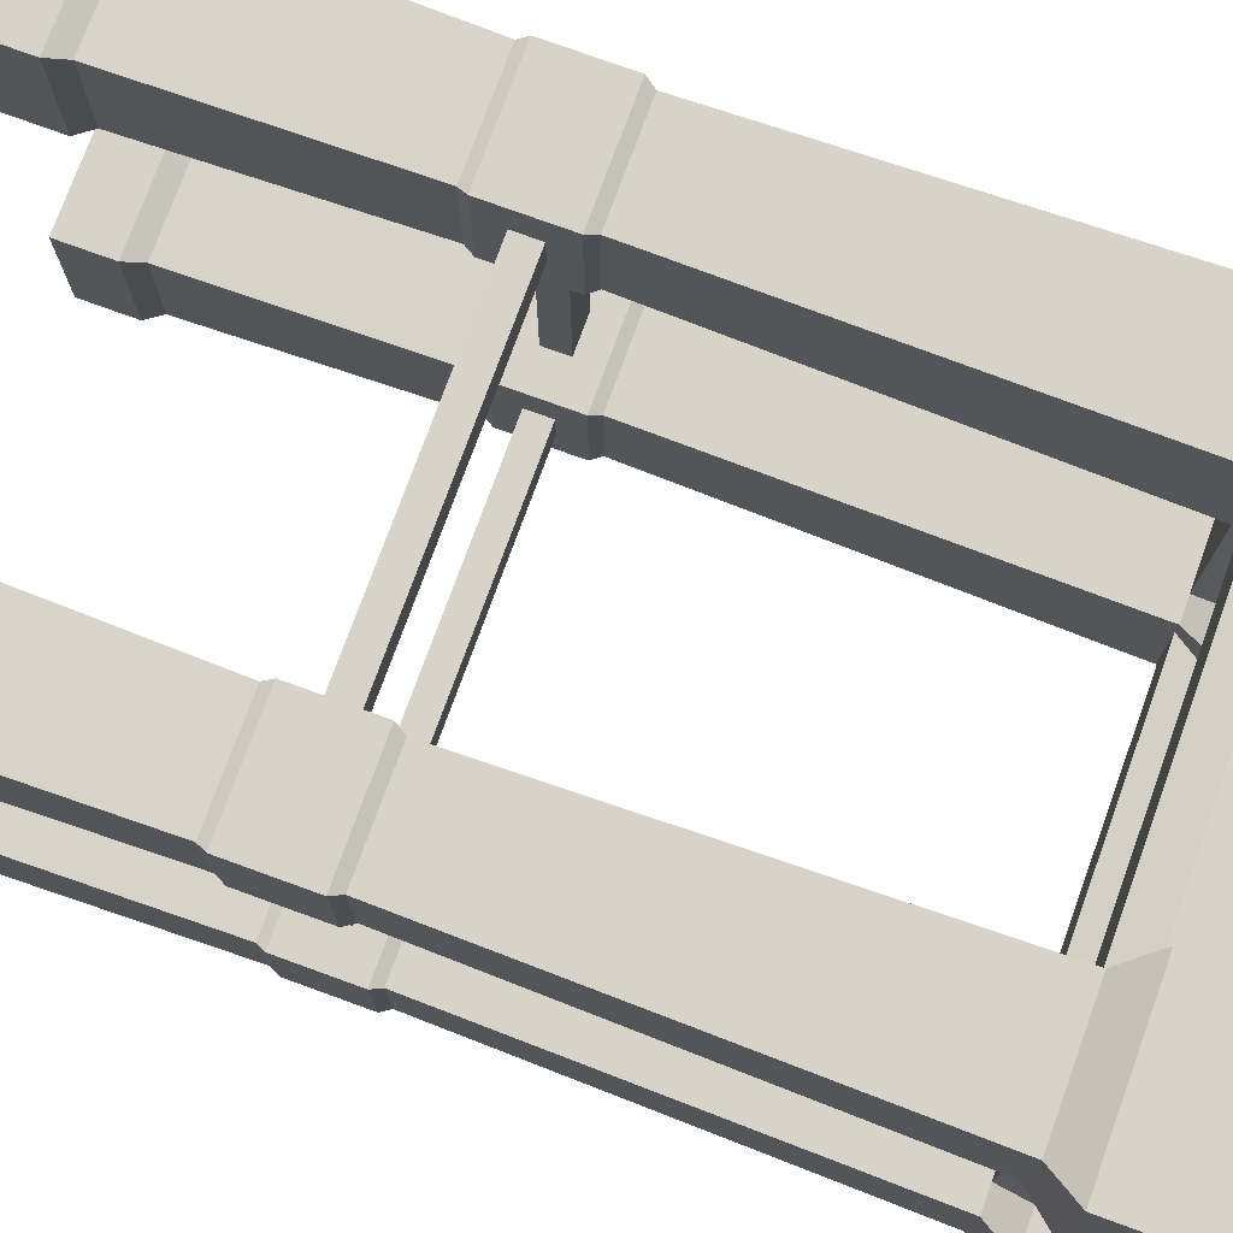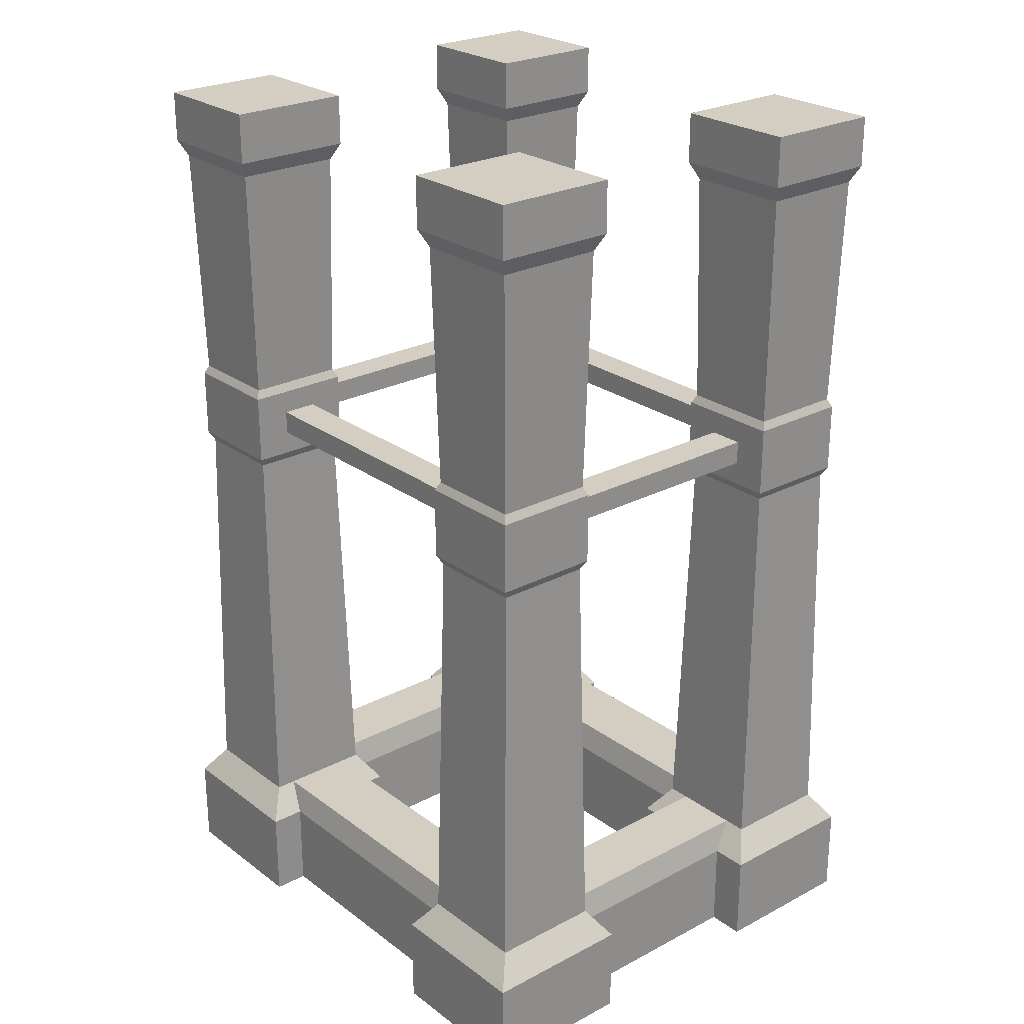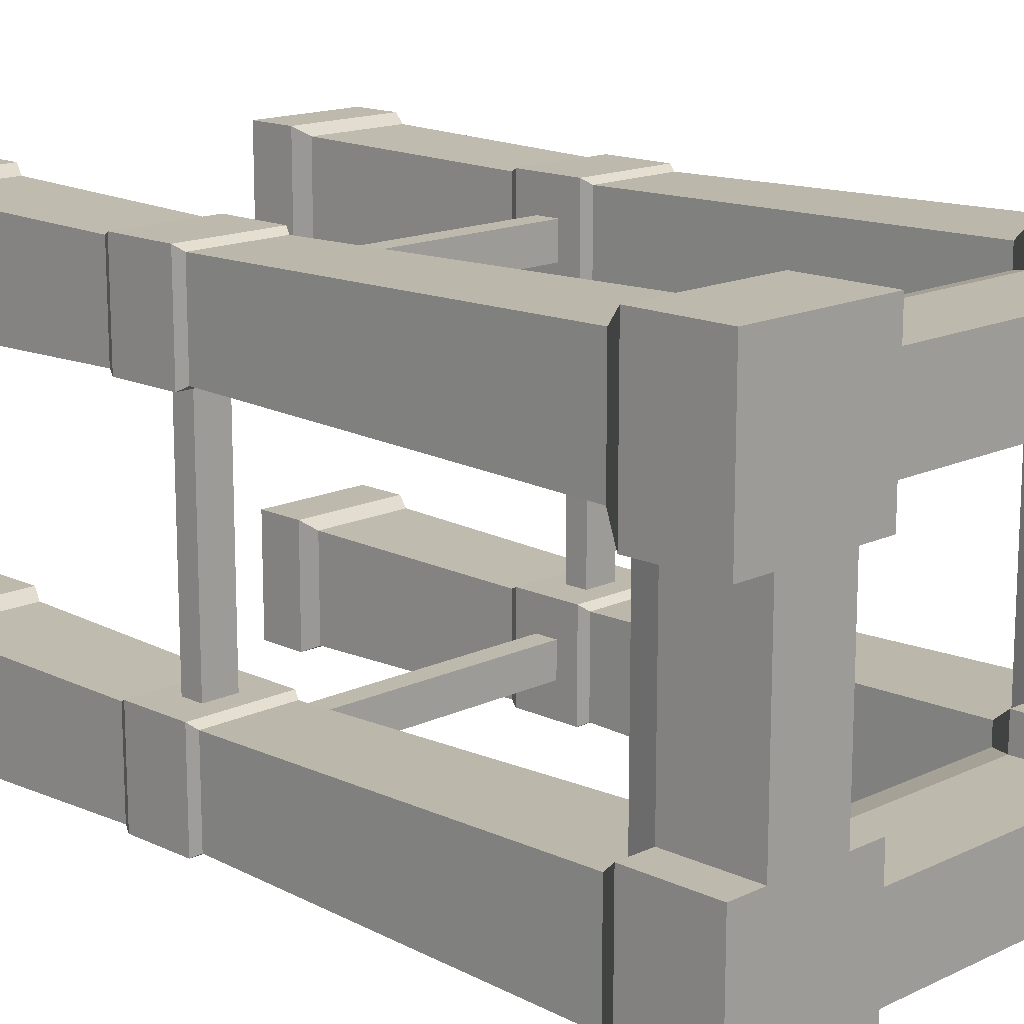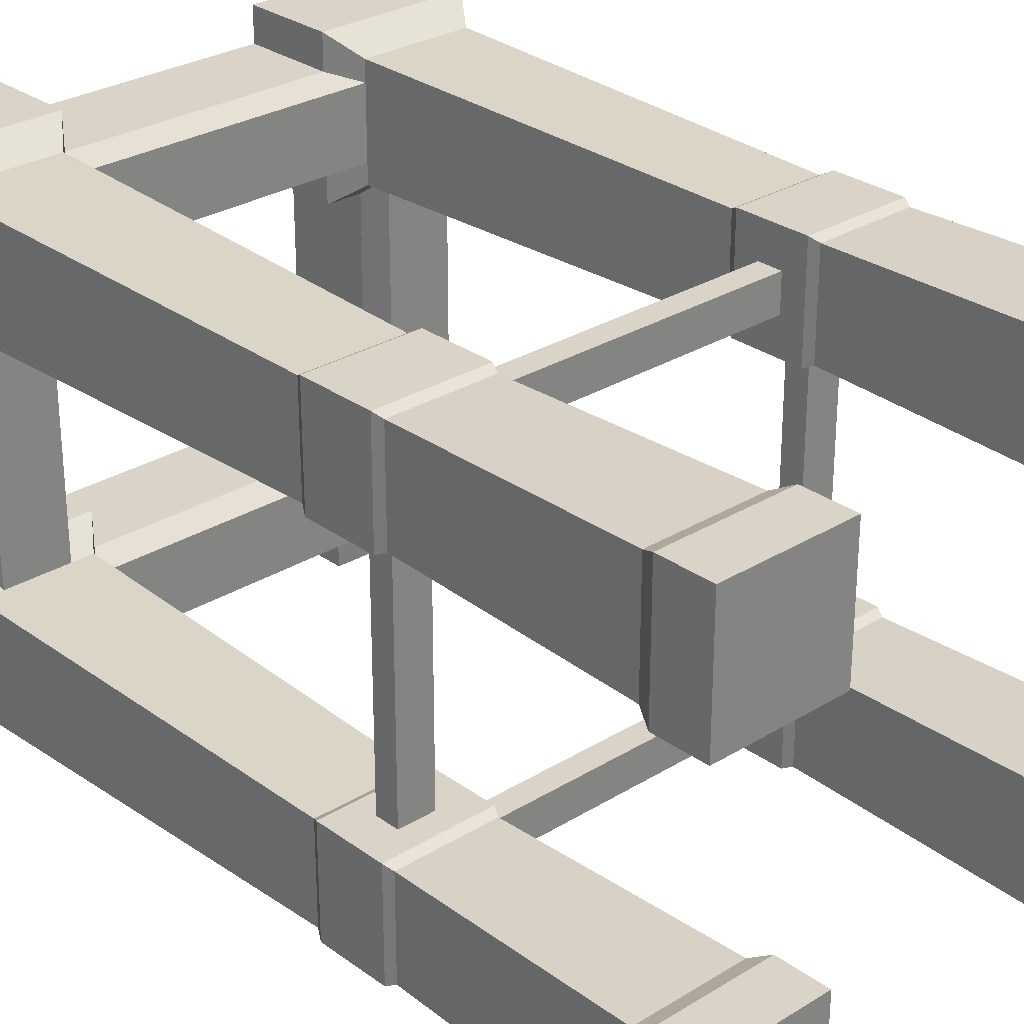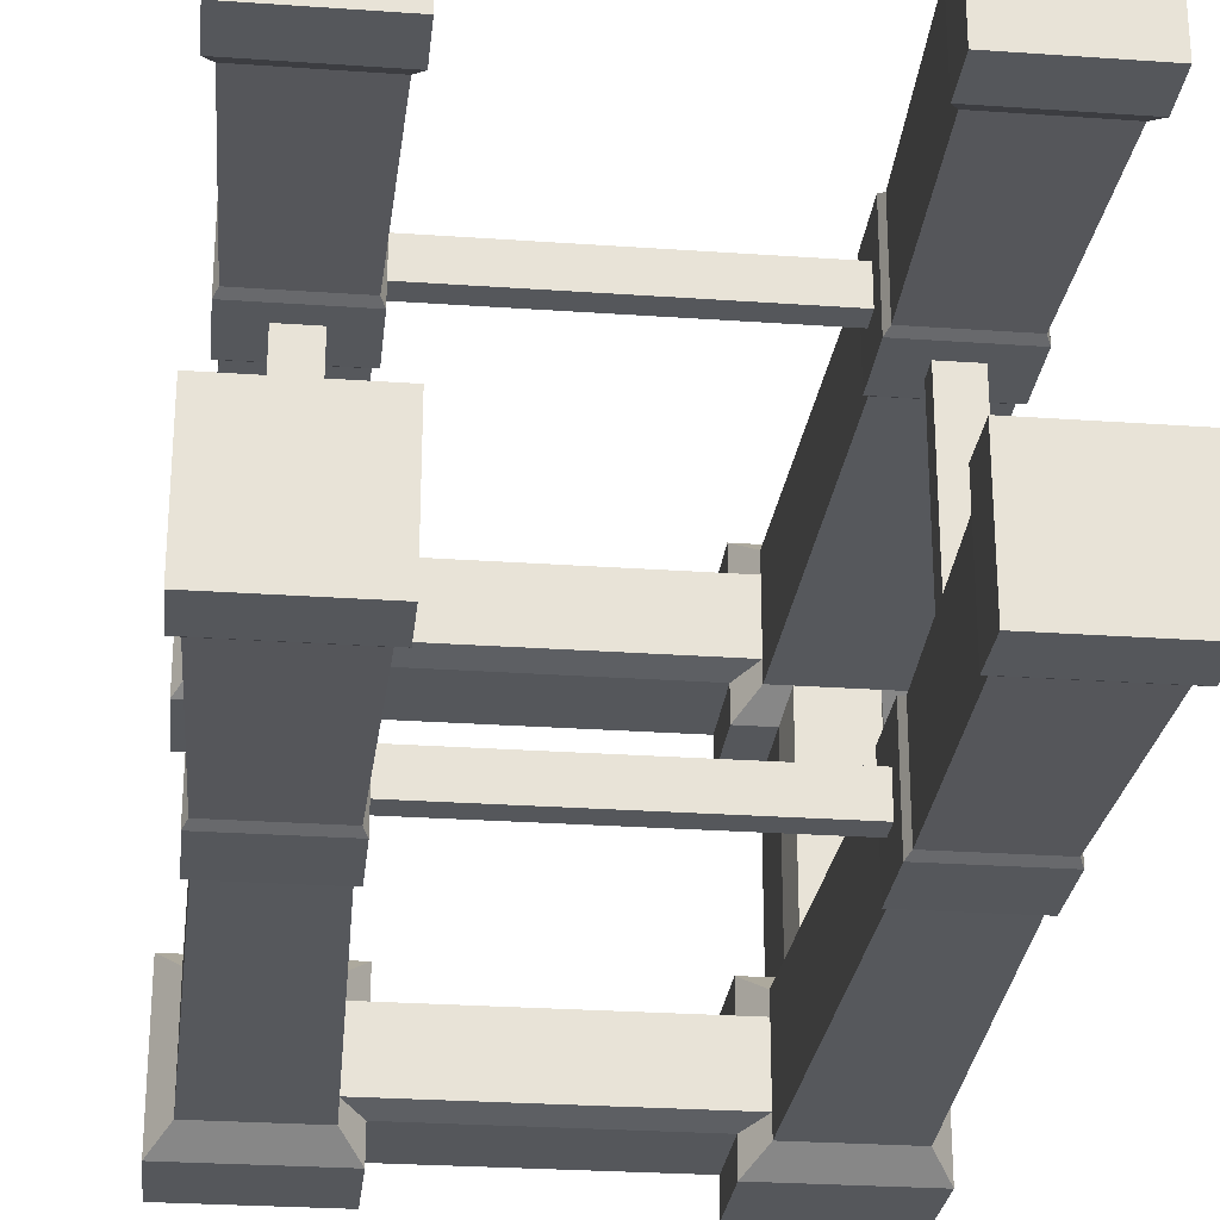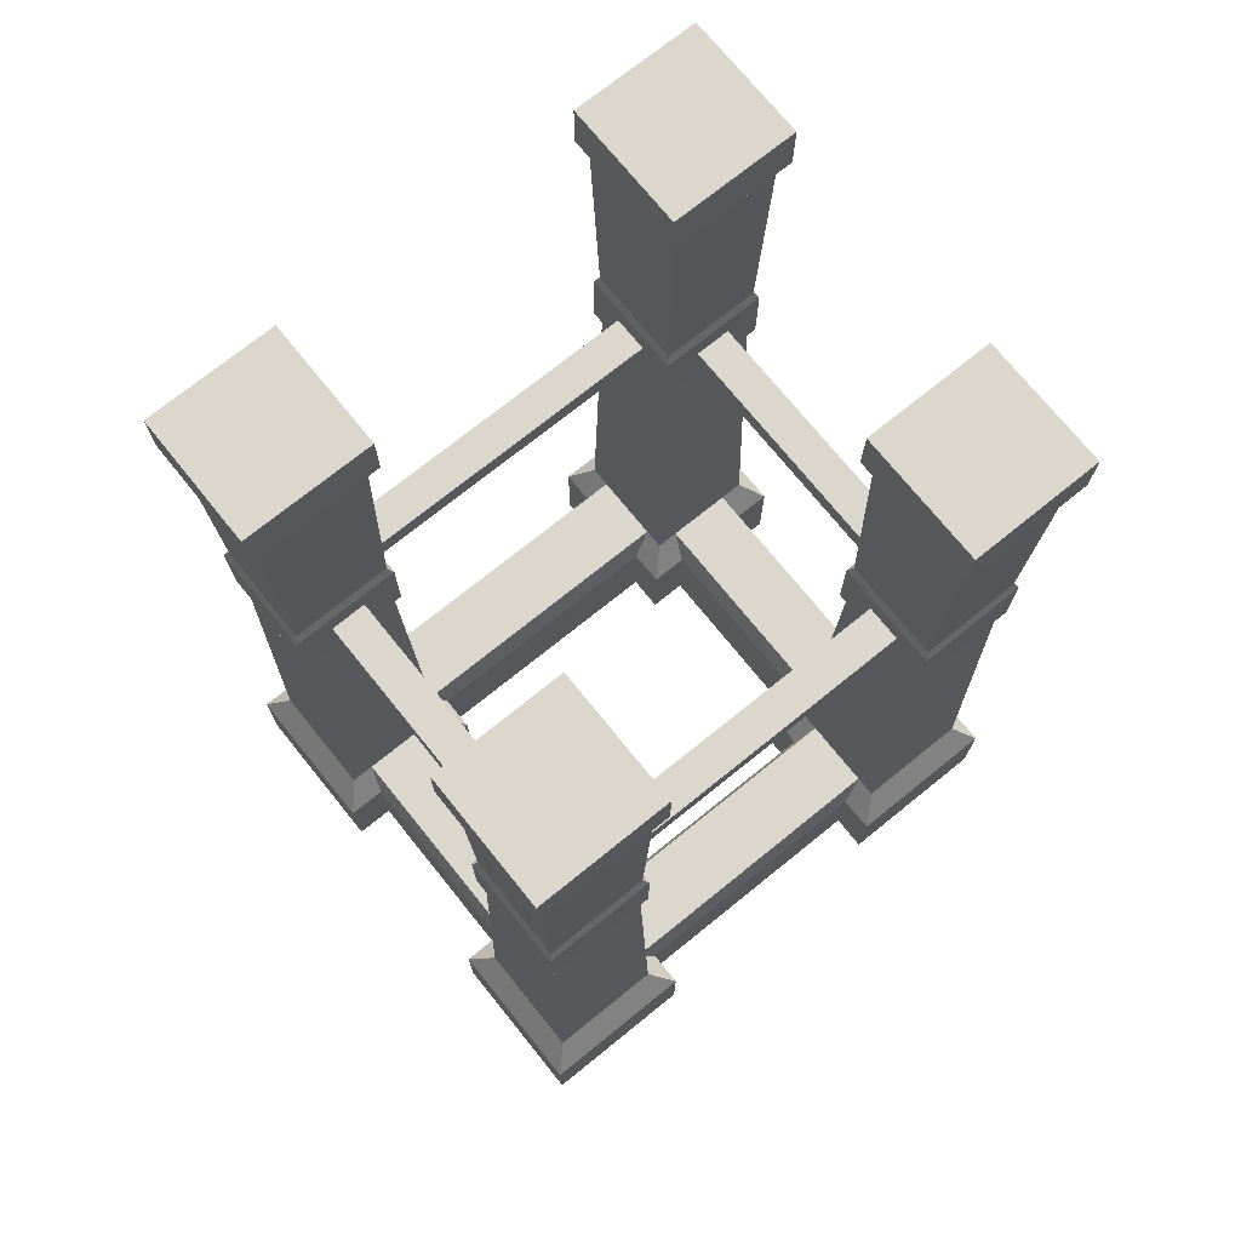
<metadata>
{"format":"obj","ext":"obj","renderer":"f3d","projection":"perspective","resolution":1024,"background":"white","views":[{"elev":75.8,"azim":-70.0,"up":"+Z"},{"elev":25.1,"azim":-130.3,"up":"+Y"},{"elev":15.2,"azim":-45.2,"up":"+Z"},{"elev":28.6,"azim":137.3,"up":"+Z"},{"elev":-27.0,"azim":173.8,"up":"+Z"},{"elev":73.1,"azim":141.1,"up":"+Y"}]}
</metadata>
<code>
o Tower
v -1.694 -0.1603 1.294
v -1.694 -0.1603 3.287
v -3.687 -0.1603 3.287
v -3.687 -0.1603 1.294
v -1.694 1.035 1.294
v -1.694 1.035 3.287
v -3.687 1.035 3.287
v -3.687 1.035 1.294
v -1.963 1.413 1.563
v -1.963 1.413 3.018
v -3.418 1.413 1.563
v -3.418 1.413 3.018
v -2.067 6.742 1.667
v -2.067 6.742 2.914
v -3.314 6.742 1.667
v -3.314 6.742 2.914
v -2 6.862 2.981
v -3.381 6.862 1.6
v -3.381 6.862 2.981
v -3.381 7.79 2.981
v -2.053 7.902 1.653
v -2.053 7.902 2.927
v -3.327 7.902 1.653
v -3.327 7.902 2.927
v -1.992 11 1.592
v -1.992 11 2.989
v -3.389 11 1.592
v -3.389 11 2.989
v -1.886 11.22 1.486
v -1.886 11.22 3.095
v -3.495 11.22 1.486
v -3.495 11.22 3.095
v -1.886 11.89 1.486
v -1.886 11.89 3.095
v -3.495 11.89 1.486
v -3.495 11.89 3.095
v -3.381 7.79 1.6
v -2.46 7.481 1.6
v -3.202 -0.1603 1.294
v -2.255 1.413 1.563
v -3.113 1.413 1.563
v -3.202 1.035 1.294
v -1.694 -0.1603 1.743
v -1.694 -0.1603 2.837
v -1.963 1.413 1.832
v -1.963 1.413 2.748
v -1.694 1.413 1.832
v -1.694 1.413 2.748
v -1.694 1.035 2.837
v -1.694 1.035 1.743
v -2 6.862 1.6
v -2 7.79 1.6
v -2 7.79 2.981
v -2 7.171 2.521
v -2.46 7.171 1.6
v -2.921 7.171 1.6
v -2.921 7.481 1.6
v 1.694 -0.1603 1.294
v 1.694 -0.1603 3.287
v 3.687 -0.1603 3.287
v 3.687 -0.1603 1.294
v 1.694 1.035 1.294
v 1.694 1.035 3.287
v 3.687 1.035 3.287
v 3.687 1.035 1.294
v 1.963 1.413 1.563
v 1.963 1.413 3.018
v 3.418 1.413 1.563
v 3.418 1.413 3.018
v 2.067 6.742 1.667
v 2.067 6.742 2.914
v 3.314 6.742 1.667
v 3.314 6.742 2.914
v 2 6.862 2.981
v 3.381 6.862 1.6
v 3.381 6.862 2.981
v 3.381 7.79 2.981
v 2.053 7.902 1.653
v 2.053 7.902 2.927
v 3.327 7.902 1.653
v 3.327 7.902 2.927
v 1.992 11 1.592
v 1.992 11 2.989
v 3.389 11 1.592
v 3.389 11 2.989
v 1.886 11.22 1.486
v 1.886 11.22 3.095
v 3.495 11.22 1.486
v 3.495 11.22 3.095
v 1.886 11.89 1.486
v 1.886 11.89 3.095
v 3.495 11.89 1.486
v 3.495 11.89 3.095
v 2 7.79 1.6
v 3.381 7.79 1.6
v 2 6.862 1.6
v 2.255 1.413 1.563
v 3.113 1.413 1.563
v 2.255 1.413 1.294
v 2.165 1.035 1.294
v 1.694 -0.1603 1.743
v 1.694 -0.1603 2.837
v 1.963 1.413 1.832
v 1.963 1.413 2.748
v 1.694 1.035 2.837
v 1.694 1.035 1.743
v 2 7.79 2.981
v 2 7.171 2.521
v 2 7.481 2.521
v 2.46 7.481 1.6
v 2 7.171 2.06
v 2 7.481 2.06
v 2.46 7.171 1.6
v 2.921 7.481 1.6
v -2 7.481 2.521
v -2 7.171 2.06
v -2 7.481 2.06
v -1.694 -0.1603 -1.294
v -1.694 -0.1603 -3.287
v -3.687 -0.1603 -3.287
v -3.687 -0.1603 -1.294
v -1.694 1.035 -1.294
v -1.694 1.035 -3.287
v -3.687 1.035 -3.287
v -3.687 1.035 -1.294
v -1.963 1.413 -1.563
v -1.963 1.413 -3.018
v -3.418 1.413 -1.563
v -3.418 1.413 -3.018
v -2.067 6.742 -1.667
v -2.067 6.742 -2.914
v -3.314 6.742 -1.667
v -3.314 6.742 -2.914
v -3.381 6.862 -1.6
v -3.381 6.862 -2.981
v -3.381 7.79 -2.981
v -2.053 7.902 -1.653
v -2.053 7.902 -2.927
v -3.327 7.902 -1.653
v -3.327 7.902 -2.927
v -1.992 11 -1.592
v -1.992 11 -2.989
v -3.389 11 -1.592
v -3.389 11 -2.989
v -1.886 11.22 -1.486
v -1.886 11.22 -3.095
v -3.495 11.22 -1.486
v -3.495 11.22 -3.095
v -1.886 11.89 -1.486
v -1.886 11.89 -3.095
v -3.495 11.89 -1.486
v -3.495 11.89 -3.095
v -3.381 7.79 -1.6
v -2.921 7.481 -1.6
v -2 6.862 -1.6
v -2.165 -0.1603 -1.294
v -3.202 -0.1603 -1.294
v -2.255 1.413 -1.563
v -3.113 1.413 -1.563
v -2.255 1.413 -1.294
v -3.113 1.413 -1.294
v -2.165 1.035 -1.294
v -3.202 1.035 -1.294
v -1.694 -0.1603 -1.743
v -1.963 1.413 -1.832
v -1.963 1.413 -2.748
v -1.694 1.413 -2.748
v -2 6.862 -2.981
v -2 7.79 -1.6
v -2 7.79 -2.981
v -2.46 7.171 -1.6
v -2.46 7.481 -1.6
v -2 7.481 -2.521
v -2.921 7.171 -1.6
v 1.694 -0.1603 -1.294
v 1.694 -0.1603 -3.287
v 3.687 -0.1603 -3.287
v 3.687 -0.1603 -1.294
v 1.694 1.035 -1.294
v 1.694 1.035 -3.287
v 3.687 1.035 -3.287
v 3.687 1.035 -1.294
v 1.963 1.413 -1.563
v 1.963 1.413 -3.018
v 3.418 1.413 -1.563
v 3.418 1.413 -3.018
v 2.067 6.742 -1.667
v 2.067 6.742 -2.914
v 3.314 6.742 -1.667
v 3.314 6.742 -2.914
v 2 6.862 -2.981
v 3.381 6.862 -1.6
v 3.381 6.862 -2.981
v 3.381 7.79 -2.981
v 2.053 7.902 -1.653
v 2.053 7.902 -2.927
v 3.327 7.902 -1.653
v 3.327 7.902 -2.927
v 1.992 11 -1.592
v 1.992 11 -2.989
v 3.389 11 -1.592
v 3.389 11 -2.989
v 1.886 11.22 -1.486
v 1.886 11.22 -3.095
v 3.495 11.22 -1.486
v 3.495 11.22 -3.095
v 1.886 11.89 -1.486
v 1.886 11.89 -3.095
v 3.495 11.89 -1.486
v 3.495 11.89 -3.095
v 3.381 7.79 -1.6
v 2 6.862 -1.6
v 2.165 -0.1603 -1.294
v 3.202 -0.1603 -1.294
v 2.255 1.413 -1.563
v 3.113 1.413 -1.563
v 2.255 1.413 -1.294
v 3.113 1.413 -1.294
v 2.165 1.035 -1.294
v 3.202 1.035 -1.294
v 1.694 -0.1603 -1.743
v 1.694 -0.1603 -2.837
v 1.963 1.413 -1.832
v 1.963 1.413 -2.748
v 1.694 1.413 -1.832
v 1.694 1.413 -2.748
v 1.694 1.035 -2.837
v 1.694 1.035 -1.743
v 2 7.79 -1.6
v 2 7.79 -2.981
v 2.46 7.171 -1.6
v 2.46 7.481 -1.6
v 2.921 7.171 -1.6
v 2 7.481 -2.06
v 2 7.171 -2.521
v 2 7.481 -2.521
v 2 7.171 -2.06
v 2.921 7.481 -1.6
v 2.921 7.171 1.6
v -2 7.171 -2.521
v -2 7.171 -2.06
v -2 7.481 -2.06
v -2.165 -0.1603 1.294
v -2.255 1.413 1.294
v -3.113 1.413 1.294
v -2.165 1.035 1.294
v -1.694 -0.1603 -2.837
v -1.694 1.413 -1.832
v -1.694 1.035 -2.837
v -1.694 1.035 -1.743
v 2.165 -0.1603 1.294
v 3.202 -0.1603 1.294
v 3.113 1.413 1.294
v 3.202 1.035 1.294
v 1.694 1.413 1.832
v 1.694 1.413 2.748
f 1 43 44 2 3 4 39 243
f 7 6 10 12
f 44 49 6 2
f 2 6 7 3
f 3 7 8 4
f 42 39 4 8
f 12 10 14 16
f 50 5 9 45
f 8 7 12 11
f 42 8 11 41
f 15 16 19 18
f 10 46 45 9 13 14
f 11 12 16 15
f 9 40 41 11 15 13
f 18 37 57 56
f 13 15 18 51
f 16 14 17 19
f 14 13 51 17
f 20 53 22 24
f 19 17 53 20
f 18 19 20 37
f 23 24 28 27
f 53 52 21 22
f 37 20 24 23
f 52 37 23 21
f 28 26 30 32
f 21 23 27 25
f 24 22 26 28
f 22 21 25 26
f 32 30 34 36
f 26 25 29 30
f 27 28 32 31
f 25 27 31 29
f 33 35 36 34
f 30 29 33 34
f 31 32 36 35
f 29 31 35 33
f 51 55 38 52
f 38 57 37 52
f 51 18 56 55
f 51 52 117 116
f 5 246 40 9
f 5 1 243 246
f 41 40 244 245
f 244 40 246
f 41 245 42
f 6 49 46 10
f 48 46 49
f 1 5 50 43
f 45 46 48 47
f 45 47 50
f 44 43 101 102
f 17 54 115 53
f 115 117 52 53
f 17 51 116 54
f 38 55 171 172
f 57 38 172 154
f 56 57 154 174
f 55 56 174 171
f 58 251 252 61 60 59 102 101
f 64 69 67 63
f 102 59 63 105
f 59 60 64 63
f 60 61 65 64
f 254 65 61 252
f 69 73 71 67
f 106 103 66 62
f 65 68 69 64
f 254 98 68 65
f 72 75 76 73
f 67 71 70 66 103 104
f 68 72 73 69
f 66 70 72 68 98 97
f 75 239 114 95
f 70 96 75 72
f 73 76 74 71
f 71 74 96 70
f 77 81 79 107
f 76 77 107 74
f 75 95 77 76
f 80 84 85 81
f 107 79 78 94
f 95 80 81 77
f 94 78 80 95
f 85 89 87 83
f 78 82 84 80
f 81 85 83 79
f 79 83 82 78
f 89 93 91 87
f 83 87 86 82
f 84 88 89 85
f 82 86 88 84
f 90 91 93 92
f 87 91 90 86
f 88 92 93 89
f 86 90 92 88
f 96 94 110 113
f 110 94 95 114
f 96 113 239 75
f 96 111 112 94
f 62 66 97 100
f 62 100 251 58
f 98 253 99 97
f 99 100 97
f 98 254 253
f 213 214 252 251
f 63 67 104 105
f 256 105 104
f 58 101 106 62
f 103 255 256 104
f 103 106 255
f 48 49 105 256
f 74 107 109 108
f 109 107 94 112
f 74 108 111 96
f 112 117 115 109
f 111 116 117 112
f 108 54 116 111
f 109 115 54 108
f 118 156 157 121 120 119 247 164
f 124 129 127 123
f 247 119 123 249
f 119 120 124 123
f 120 121 125 124
f 163 125 121 157
f 129 133 131 127
f 250 165 126 122
f 125 128 129 124
f 163 159 128 125
f 132 134 135 133
f 127 131 130 126 165 166
f 128 132 133 129
f 126 130 132 128 159 158
f 134 174 154 153
f 130 155 134 132
f 133 135 168 131
f 131 168 155 130
f 136 140 138 170
f 135 136 170 168
f 134 153 136 135
f 139 143 144 140
f 170 138 137 169
f 153 139 140 136
f 169 137 139 153
f 144 148 146 142
f 137 141 143 139
f 140 144 142 138
f 138 142 141 137
f 148 152 150 146
f 142 146 145 141
f 143 147 148 144
f 141 145 147 143
f 149 150 152 151
f 146 150 149 145
f 147 151 152 148
f 145 149 151 147
f 155 169 172 171
f 172 169 153 154
f 155 171 174 134
f 155 241 242 169
f 122 126 158 162
f 122 162 156 118
f 159 161 160 158
f 160 162 158
f 159 163 161
f 123 127 166 249
f 167 249 166
f 118 164 250 122
f 165 248 167 166
f 165 250 248
f 168 170 173 240
f 173 170 169 242
f 168 240 241 155
f 175 221 222 176 177 178 214 213
f 181 180 184 186
f 222 227 180 176
f 176 180 181 177
f 177 181 182 178
f 220 214 178 182
f 186 184 188 190
f 228 179 183 223
f 182 181 186 185
f 220 182 185 216
f 189 190 193 192
f 184 224 223 183 187 188
f 185 186 190 189
f 183 215 216 185 189 187
f 192 211 238 233
f 187 189 192 212
f 190 188 191 193
f 188 187 212 191
f 194 230 196 198
f 193 191 230 194
f 192 193 194 211
f 197 198 202 201
f 230 229 195 196
f 211 194 198 197
f 229 211 197 195
f 202 200 204 206
f 195 197 201 199
f 198 196 200 202
f 196 195 199 200
f 206 204 208 210
f 200 199 203 204
f 201 202 206 205
f 199 201 205 203
f 207 209 210 208
f 204 203 207 208
f 205 206 210 209
f 203 205 209 207
f 212 231 232 229
f 232 238 211 229
f 212 192 233 231
f 212 229 234 237
f 179 219 215 183
f 179 175 213 219
f 216 215 217 218
f 217 215 219
f 216 218 220
f 214 220 254 252
f 180 227 224 184
f 226 224 227
f 175 179 228 221
f 223 224 226 225
f 223 225 228
f 191 235 236 230
f 236 234 229 230
f 191 212 237 235
f 232 231 113 110
f 238 232 110 114
f 233 238 114 239
f 231 233 239 113
f 234 236 173 242
f 237 234 242 241
f 235 237 241 240
f 236 235 240 173
f 161 163 42 245
f 157 156 243 39
f 163 157 39 42
f 160 161 245 244
f 162 160 244 246
f 156 162 246 243
f 250 164 221 228
f 164 247 222 221
f 167 248 225 226
f 249 167 226 227
f 247 249 227 222
f 248 250 228 225
f 218 217 99 253
f 217 219 100 99
f 219 213 251 100
f 220 218 253 254
f 43 50 106 101
f 50 47 255 106
f 49 44 102 105
f 47 48 256 255

</code>
